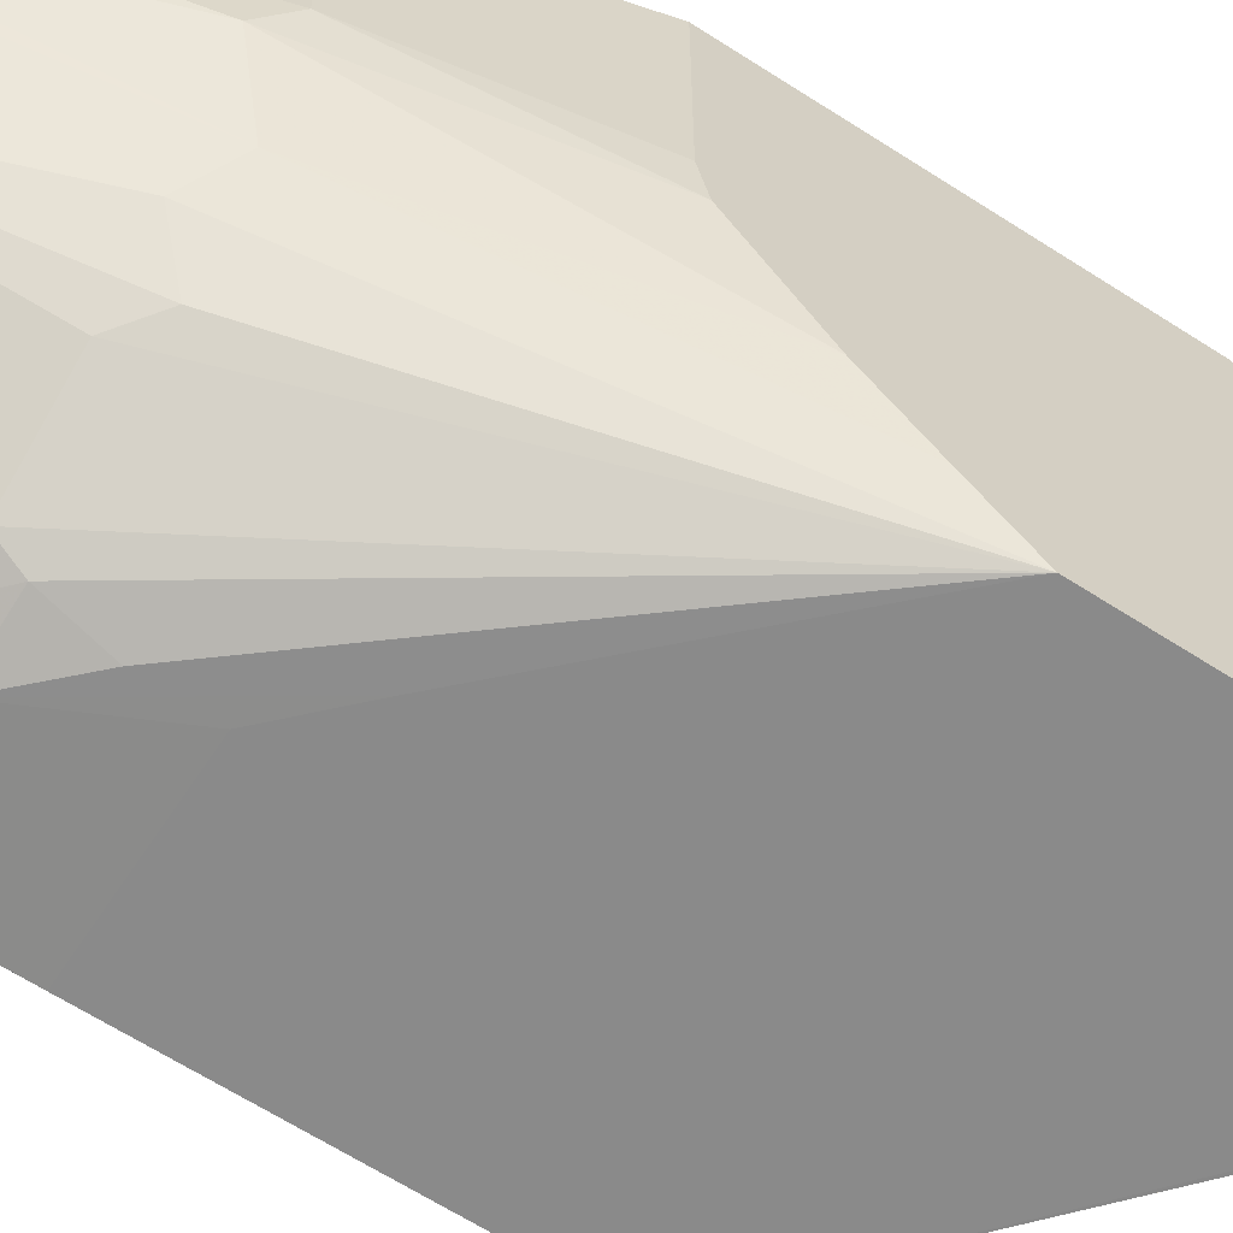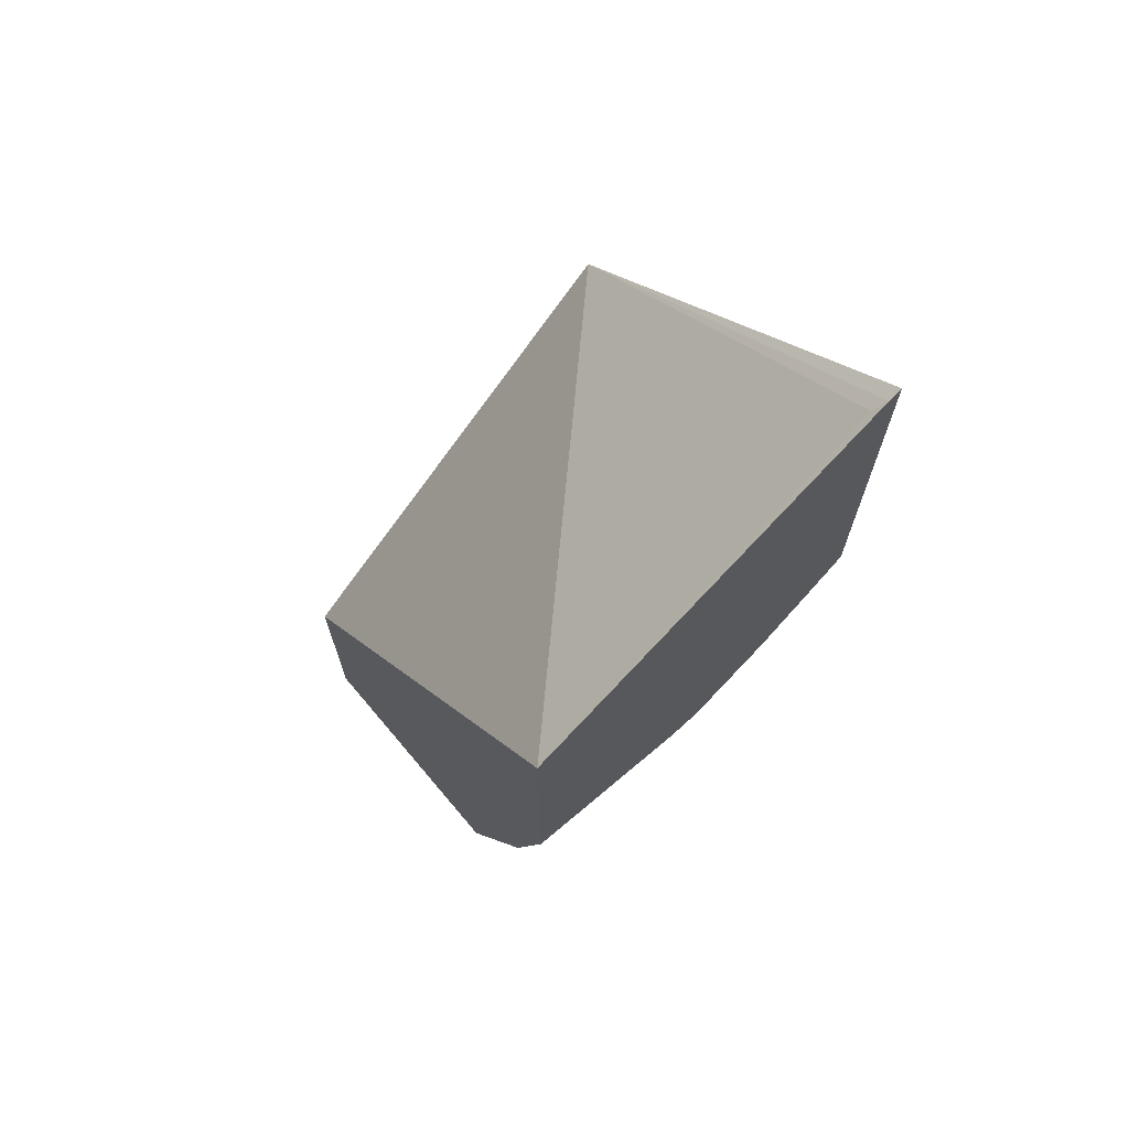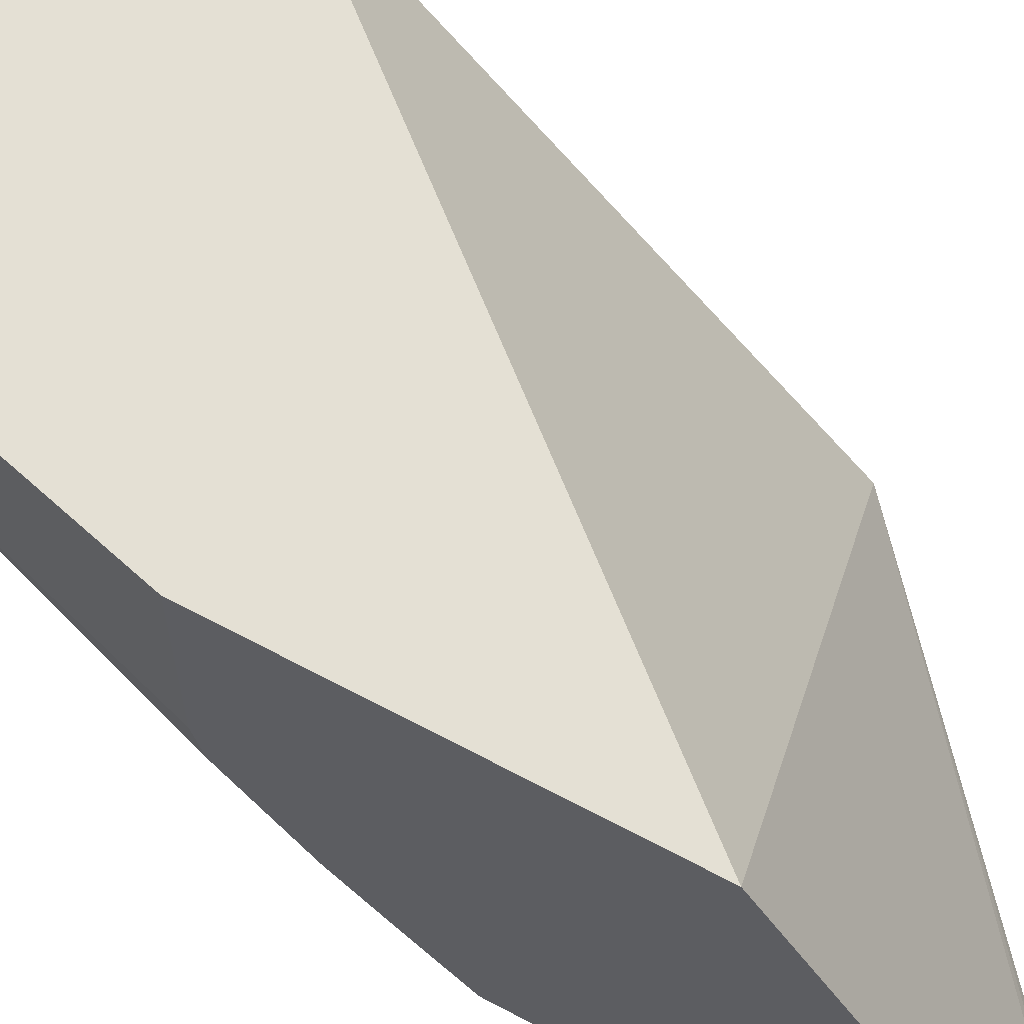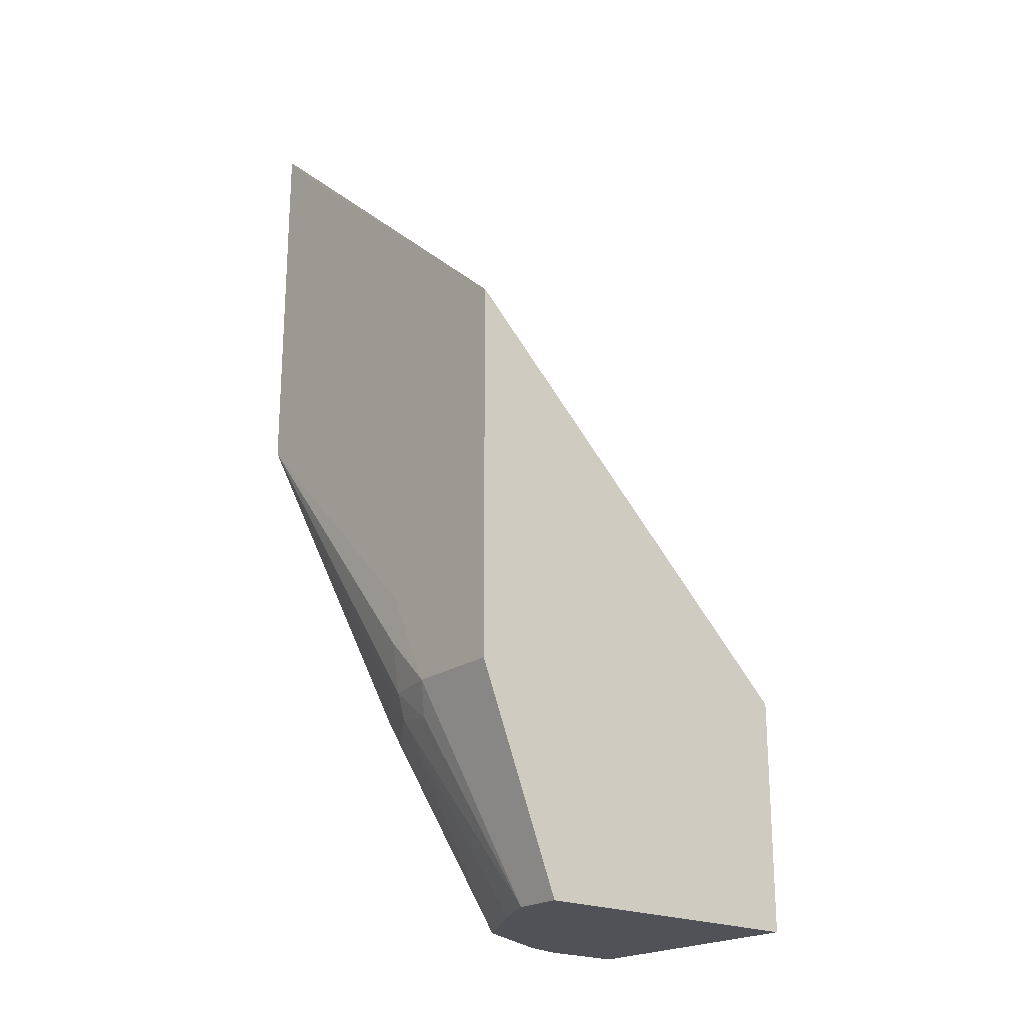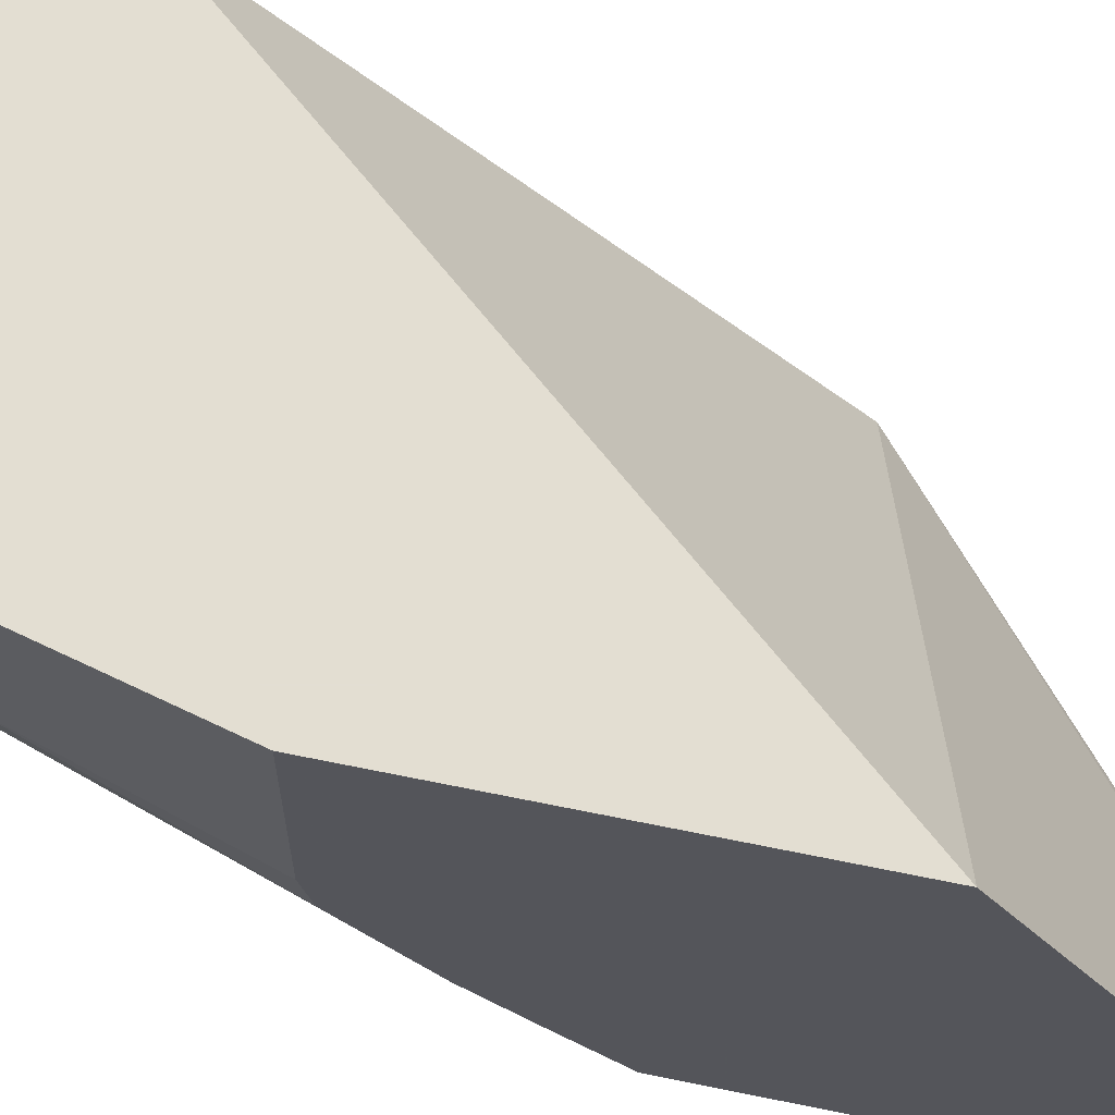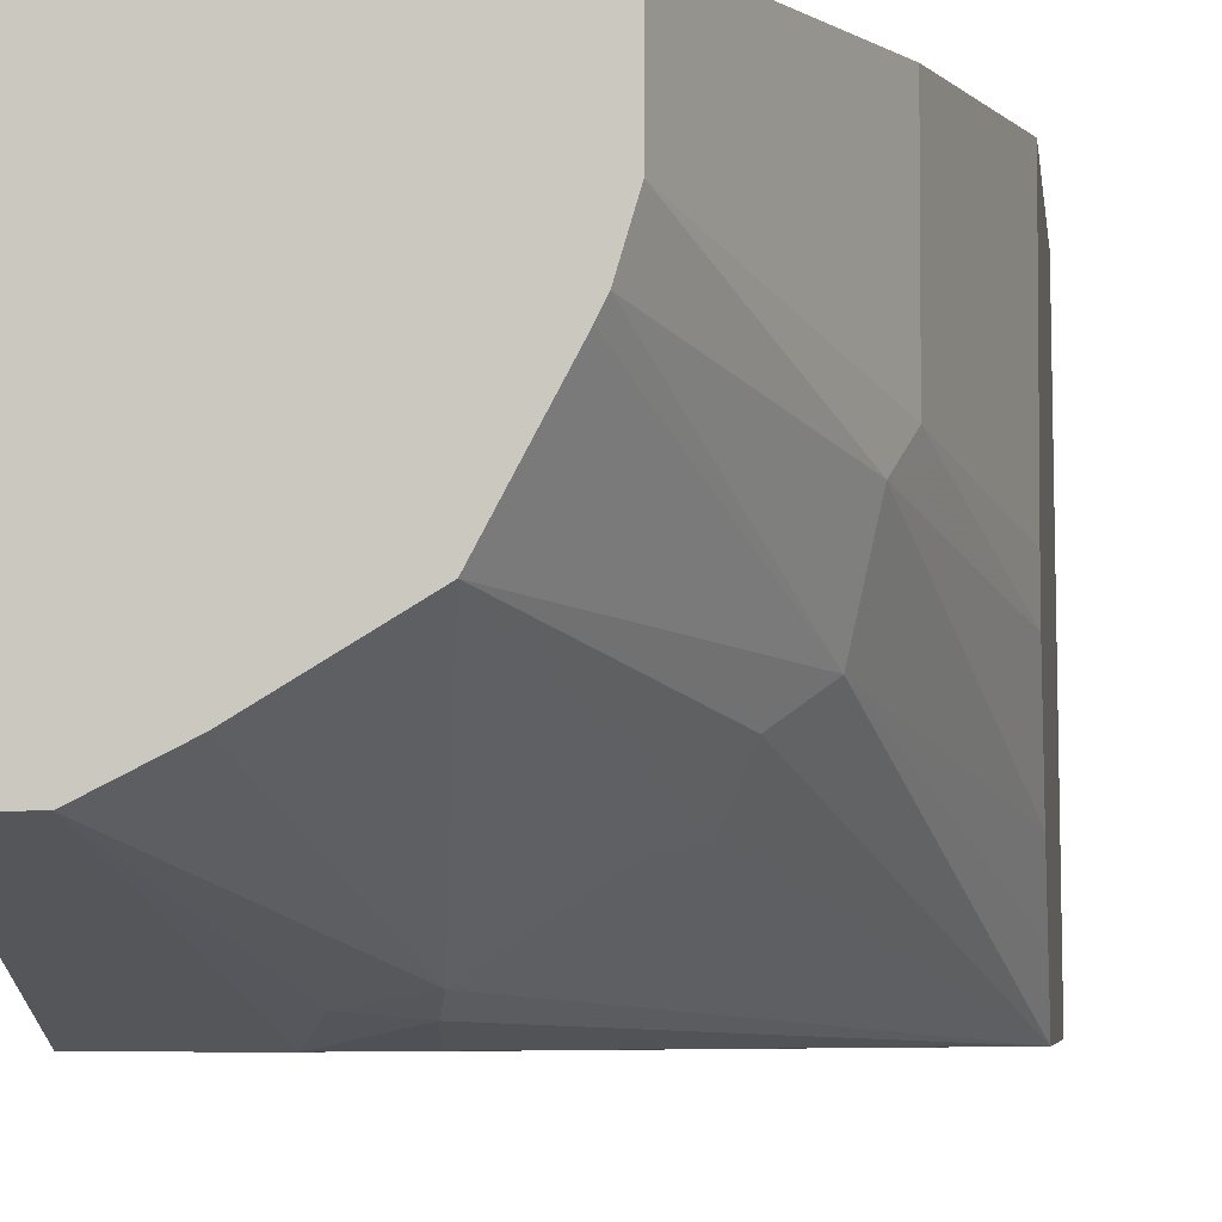
<metadata>
{"format":"obj","ext":"obj","renderer":"f3d","projection":"perspective","resolution":1024,"background":"white","views":[{"elev":-63.5,"azim":56.8,"up":"+Z"},{"elev":69.9,"azim":49.8,"up":"+Y"},{"elev":66.1,"azim":118.1,"up":"+Z"},{"elev":-21.4,"azim":-129.5,"up":"+Y"},{"elev":67.4,"azim":101.6,"up":"+Z"},{"elev":-4.7,"azim":6.3,"up":"+Z"}]}
</metadata>
<code>
v 0.1555 -0.3805 0.01821
v 0.1555 -0.2817 -0.1333
v 0.1531 -0.2866 -0.1284
v 1.56e-06 -0.4145 -0.1386
v -2.891e-05 -0.5639 0.01821
v 0.1555 -0.5052 0.01821
v 0.1555 -0.2792 -0.1383
v 0.1555 -0.2791 -0.1386
v 0.1382 -0.2962 -0.1386
v -4.414e-05 -0.415 -0.1386
v -4.414e-05 -0.4149 -0.1384
v -4.414e-05 -0.5665 0.01313
v -4.414e-05 -0.5768 0.01821
v 0.1383 -0.573 0.01821
v 0.1555 -0.5052 -0.0532
v 0.1385 -0.2962 -0.1386
v 0.1555 -0.3091 -0.1386
v -4.414e-05 -0.533 -0.1386
v -4.414e-05 -0.6616 0.01821
v 0.1035 -0.6616 0.01821
v 0.1383 -0.573 -0.03954
v 0.1555 -0.502 -0.06723
v 0.1555 -0.4372 -0.1386
v 0.05903 -0.533 -0.1386
v 1.56e-06 -0.573 -0.1383
v -4.414e-05 -0.5731 -0.1383
v -4.414e-05 -0.6616 -0.1035
v 0.1035 -0.6616 -0.01502
v 0.1334 -0.5829 -0.04941
v 0.1555 -0.4759 -0.1005
v 0.1385 -0.4543 -0.1386
v 0.1555 -0.4562 -0.1202
v 0.126 -0.573 -0.07903
v 0.1136 -0.5829 -0.08892
v 0.1054 -0.573 -0.1054
v 0.09385 -0.5829 -0.1087
v 0.06423 -0.5829 -0.1284
v 0.06176 -0.573 -0.1334
v 0.05929 -0.5533 -0.1383
v 0.07917 -0.5135 -0.1386
v 0.03953 -0.573 -0.1383
v 0.01977 -0.6616 -0.1035
v 0.09881 -0.6616 -0.03083
v 0.09643 -0.6616 -0.03558
v 0.07728 -0.6616 -0.07124
v 0.04191 -0.6616 -0.09247
v 0.03716 -0.6616 -0.09485
v 0.02346 -0.6616 -0.1017
v 0.04611 -0.5862 -0.1317
f 23 34 35
f 23 35 36
f 23 36 37
f 25 41 42
f 23 38 39
f 23 39 31
f 24 40 41
f 23 33 34
f 23 37 38
f 23 32 33
f 19 45 44
f 21 28 29
f 19 28 20
f 19 43 28
f 19 44 43
f 19 46 45
f 19 47 46
f 19 48 47
f 19 42 48
f 19 27 42
f 22 29 30
f 25 42 27
f 41 49 42
f 28 43 29
f 18 25 26
f 39 41 40
f 38 41 39
f 38 49 41
f 37 49 38
f 37 42 49
f 37 48 42
f 37 47 48
f 37 46 47
f 25 27 26
f 37 45 46
f 35 45 36
f 34 45 35
f 33 45 34
f 33 44 45
f 33 43 44
f 31 39 40
f 30 33 32
f 29 33 30
f 29 43 33
f 36 45 37
f 18 41 25
f 21 29 22
f 15 21 22
f 4 8 9
f 4 7 8
f 2 4 3
f 2 7 4
f 1 7 2
f 1 8 7
f 1 17 8
f 1 23 17
f 1 32 23
f 1 30 32
f 1 22 30
f 1 15 22
f 1 6 15
f 1 14 6
f 1 19 20
f 1 13 19
f 1 5 13
f 1 4 5
f 1 3 4
f 1 2 3
f 18 24 41
f 4 9 16
f 4 16 17
f 1 20 14
f 4 23 31
f 14 28 21
f 4 17 23
f 14 20 28
f 10 12 11
f 10 13 12
f 10 27 19
f 10 26 27
f 10 18 26
f 8 17 16
f 8 16 9
f 10 19 13
f 4 18 10
f 6 14 21
f 5 11 12
f 5 12 13
f 4 11 5
f 4 10 11
f 4 40 24
f 4 24 18
f 4 31 40
f 6 21 15

</code>
